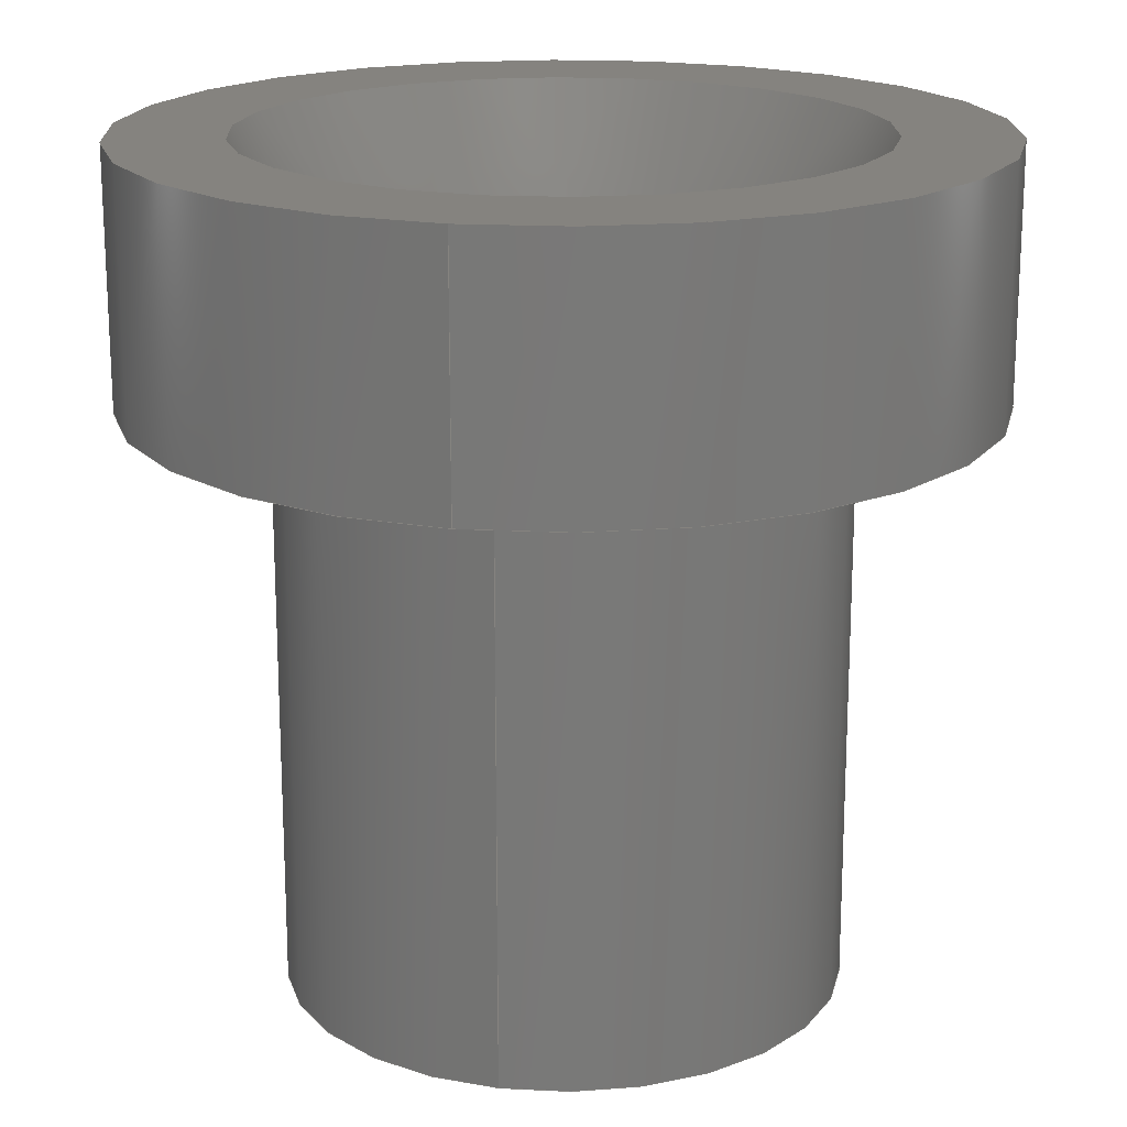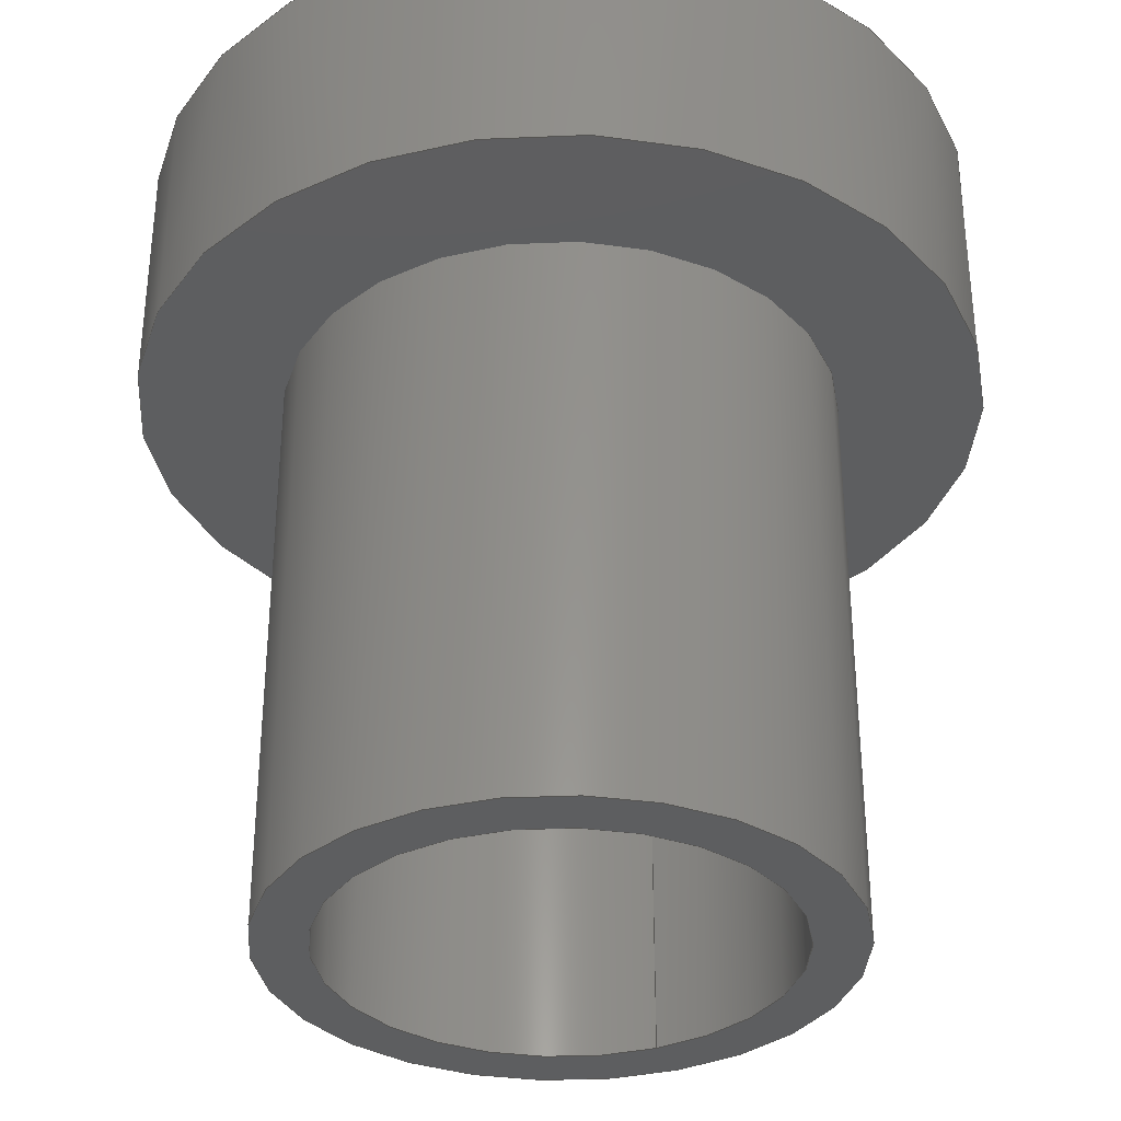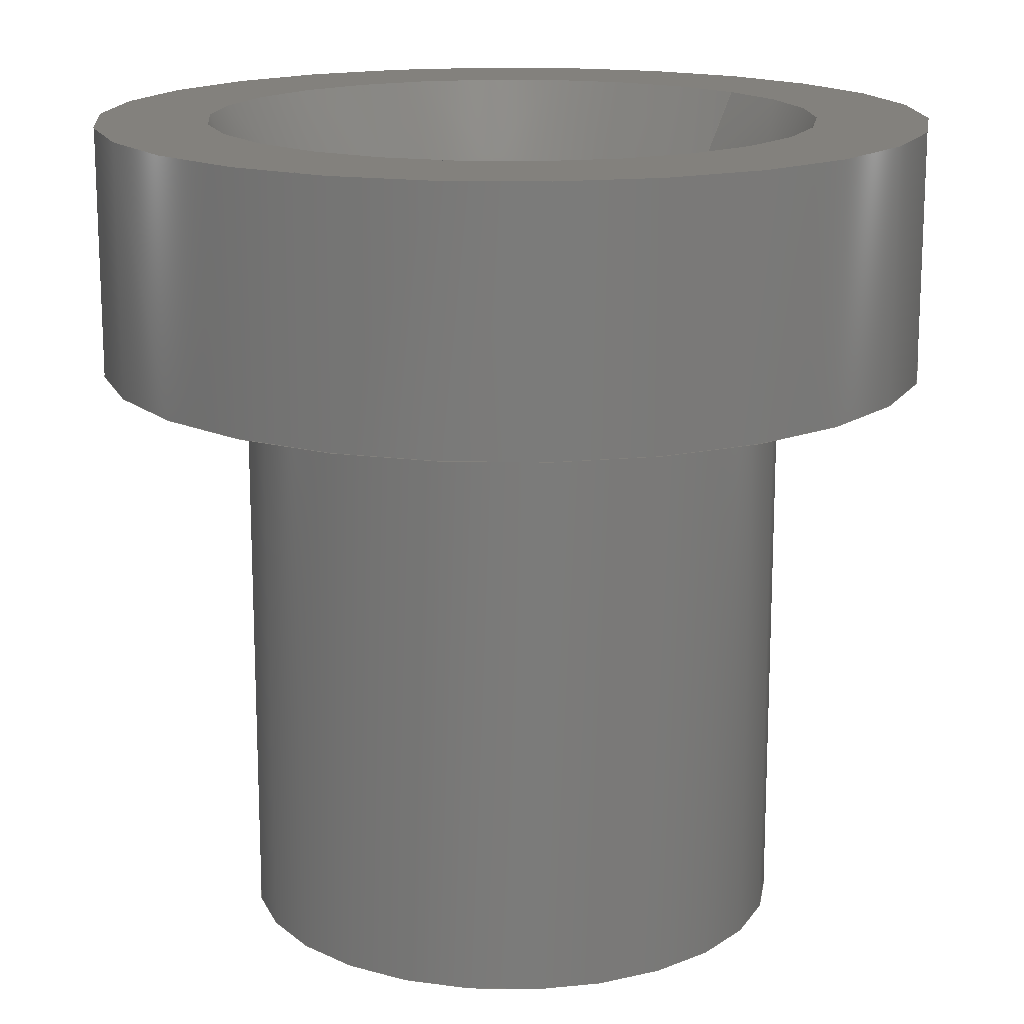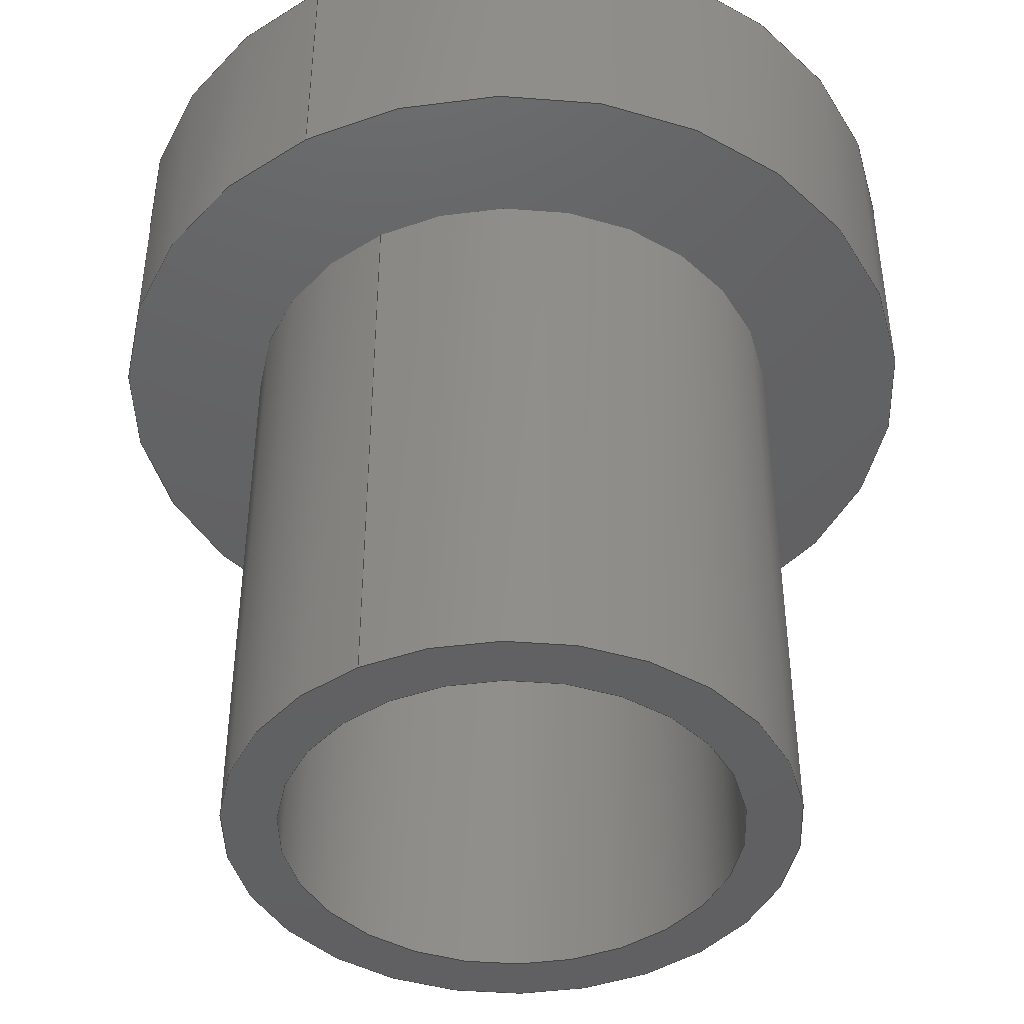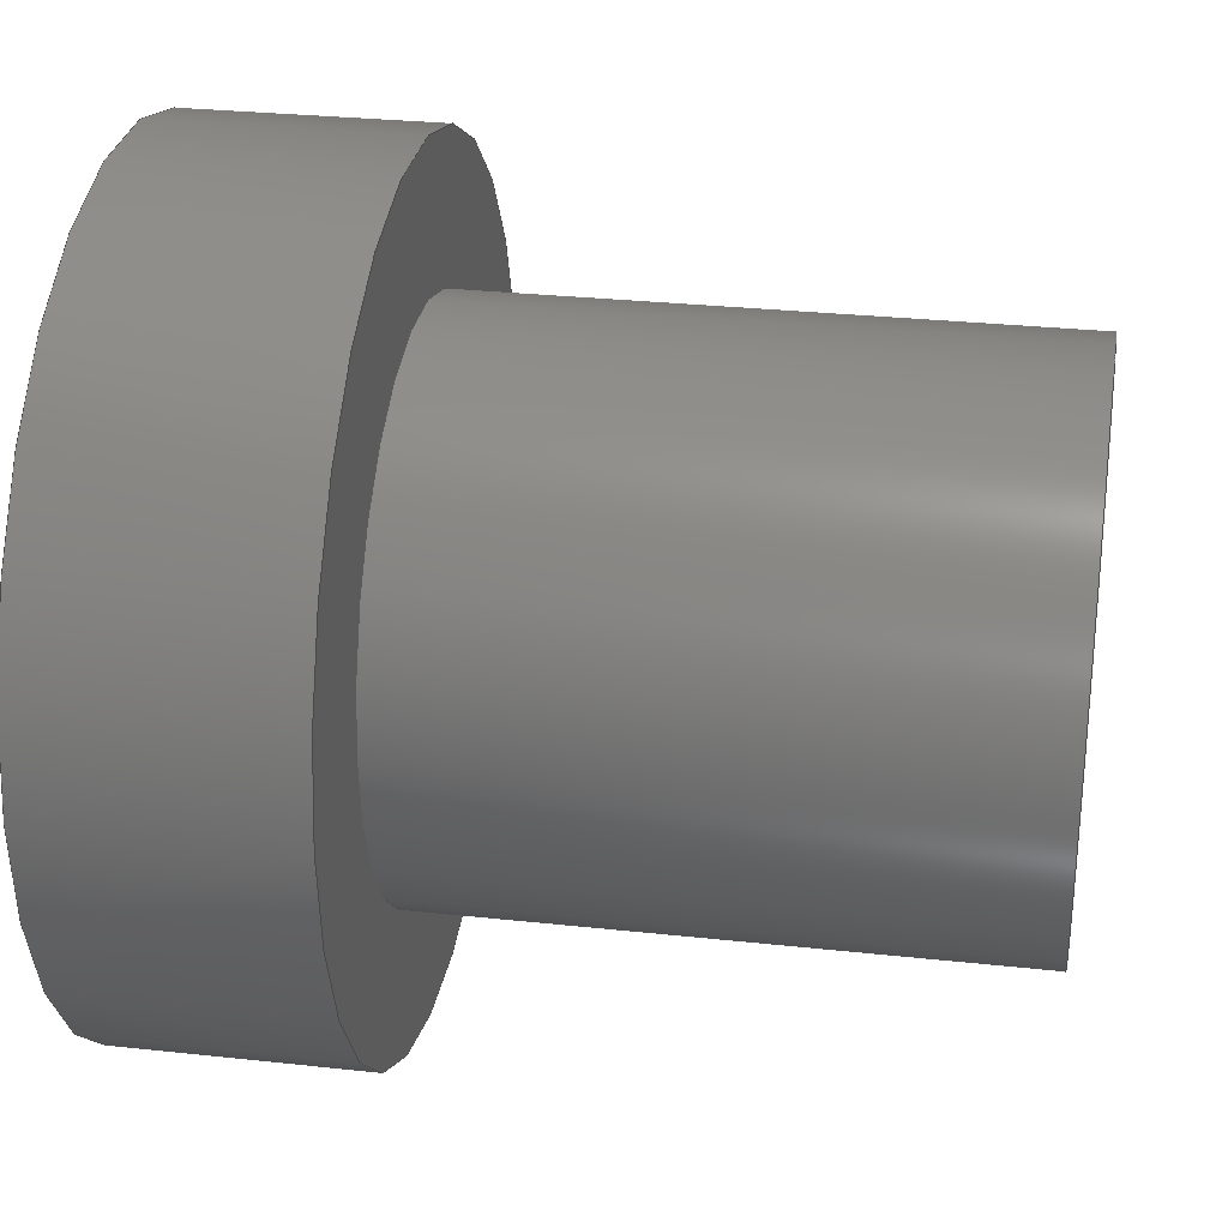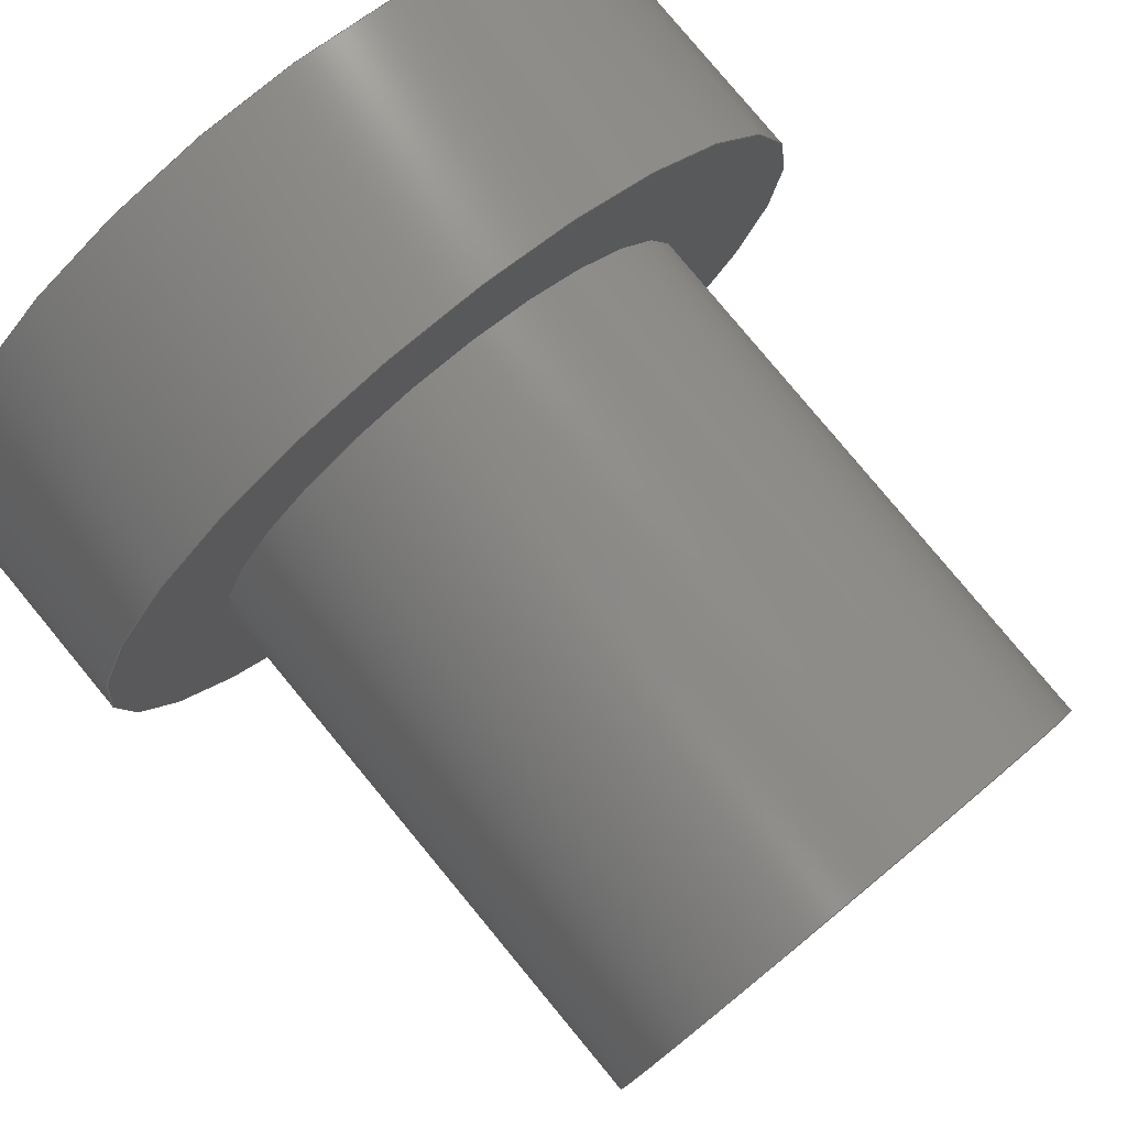
<metadata>
{"format":"step","ext":"step","renderer":"f3d","projection":"perspective","resolution":1024,"background":"white","views":[{"elev":18.5,"azim":-77.6,"up":"+Z"},{"elev":-34.3,"azim":114.0,"up":"+Z"},{"elev":16.1,"azim":140.6,"up":"+Z"},{"elev":-43.5,"azim":-60.6,"up":"+Z"},{"elev":28.7,"azim":99.3,"up":"+Y"},{"elev":79.9,"azim":140.4,"up":"+Y"}]}
</metadata>
<code>
ISO-10303-21;
DATA;
#1=MECHANICAL_DESIGN_GEOMETRIC_PRESENTATION_REPRESENTATION('',(#4),#186);
#2=SHAPE_REPRESENTATION_RELATIONSHIP('SRR','None',#193,#3);
#3=ADVANCED_BREP_SHAPE_REPRESENTATION('',(#5),#185);
#4=STYLED_ITEM('',(#203),#5);
#5=MANIFOLD_SOLID_BREP('Body1',#95);
#6=CYLINDRICAL_SURFACE('',#114,2.1);
#7=CYLINDRICAL_SURFACE('',#119,3.95);
#8=CYLINDRICAL_SURFACE('',#120,2.6);
#9=FACE_BOUND('',#24,.T.);
#10=FACE_BOUND('',#27,.T.);
#11=FACE_BOUND('',#31,.T.);
#12=PLANE('',#112);
#13=PLANE('',#116);
#14=PLANE('',#122);
#15=FACE_OUTER_BOUND('',#22,.T.);
#16=FACE_OUTER_BOUND('',#23,.T.);
#17=FACE_OUTER_BOUND('',#25,.T.);
#18=FACE_OUTER_BOUND('',#26,.T.);
#19=FACE_OUTER_BOUND('',#28,.T.);
#20=FACE_OUTER_BOUND('',#29,.T.);
#21=FACE_OUTER_BOUND('',#30,.T.);
#22=EDGE_LOOP('',(#65,#66,#67,#68));
#23=EDGE_LOOP('',(#69));
#24=EDGE_LOOP('',(#70));
#25=EDGE_LOOP('',(#71,#72,#73,#74));
#26=EDGE_LOOP('',(#75));
#27=EDGE_LOOP('',(#76));
#28=EDGE_LOOP('',(#77,#78,#79,#80));
#29=EDGE_LOOP('',(#81,#82,#83,#84));
#30=EDGE_LOOP('',(#85));
#31=EDGE_LOOP('',(#86));
#32=LINE('',#162,#36);
#33=LINE('',#170,#37);
#34=LINE('',#177,#38);
#35=LINE('',#181,#39);
#36=VECTOR('',#129,2.5);
#37=VECTOR('',#140,2.1);
#38=VECTOR('',#149,3.95);
#39=VECTOR('',#154,2.6);
#40=CIRCLE('',#110,2.9);
#41=CIRCLE('',#111,2.1);
#42=CIRCLE('',#113,3.95);
#43=CIRCLE('',#115,2.1);
#44=CIRCLE('',#117,3.95);
#45=CIRCLE('',#118,2.6);
#46=CIRCLE('',#121,2.6);
#47=VERTEX_POINT('',#159);
#48=VERTEX_POINT('',#161);
#49=VERTEX_POINT('',#165);
#50=VERTEX_POINT('',#168);
#51=VERTEX_POINT('',#172);
#52=VERTEX_POINT('',#174);
#53=VERTEX_POINT('',#179);
#54=EDGE_CURVE('',#47,#47,#40,.T.);
#55=EDGE_CURVE('',#47,#48,#32,.T.);
#56=EDGE_CURVE('',#48,#48,#41,.T.);
#57=EDGE_CURVE('',#49,#49,#42,.T.);
#58=EDGE_CURVE('',#50,#50,#43,.T.);
#59=EDGE_CURVE('',#50,#48,#33,.T.);
#60=EDGE_CURVE('',#51,#51,#44,.T.);
#61=EDGE_CURVE('',#52,#52,#45,.T.);
#62=EDGE_CURVE('',#49,#51,#34,.T.);
#63=EDGE_CURVE('',#53,#53,#46,.T.);
#64=EDGE_CURVE('',#53,#52,#35,.T.);
#65=ORIENTED_EDGE('',*,*,#54,.T.);
#66=ORIENTED_EDGE('',*,*,#55,.T.);
#67=ORIENTED_EDGE('',*,*,#56,.T.);
#68=ORIENTED_EDGE('',*,*,#55,.F.);
#69=ORIENTED_EDGE('',*,*,#57,.T.);
#70=ORIENTED_EDGE('',*,*,#54,.F.);
#71=ORIENTED_EDGE('',*,*,#58,.F.);
#72=ORIENTED_EDGE('',*,*,#59,.T.);
#73=ORIENTED_EDGE('',*,*,#56,.F.);
#74=ORIENTED_EDGE('',*,*,#59,.F.);
#75=ORIENTED_EDGE('',*,*,#60,.F.);
#76=ORIENTED_EDGE('',*,*,#61,.T.);
#77=ORIENTED_EDGE('',*,*,#57,.F.);
#78=ORIENTED_EDGE('',*,*,#62,.T.);
#79=ORIENTED_EDGE('',*,*,#60,.T.);
#80=ORIENTED_EDGE('',*,*,#62,.F.);
#81=ORIENTED_EDGE('',*,*,#63,.F.);
#82=ORIENTED_EDGE('',*,*,#64,.T.);
#83=ORIENTED_EDGE('',*,*,#61,.F.);
#84=ORIENTED_EDGE('',*,*,#64,.F.);
#85=ORIENTED_EDGE('',*,*,#63,.T.);
#86=ORIENTED_EDGE('',*,*,#58,.T.);
#87=CONICAL_SURFACE('',#109,2.5,0.49);
#88=ADVANCED_FACE('',(#15),#87,.F.);
#89=ADVANCED_FACE('',(#16,#9),#12,.T.);
#90=ADVANCED_FACE('',(#17),#6,.F.);
#91=ADVANCED_FACE('',(#18,#10),#13,.F.);
#92=ADVANCED_FACE('',(#19),#7,.T.);
#93=ADVANCED_FACE('',(#20),#8,.T.);
#94=ADVANCED_FACE('',(#21,#11),#14,.F.);
#95=CLOSED_SHELL('',(#88,#89,#90,#91,#92,#93,#94));
#96=DERIVED_UNIT_ELEMENT(#98,1);
#97=DERIVED_UNIT_ELEMENT(#188,-3);
#98=(
MASS_UNIT()
NAMED_UNIT(*)
SI_UNIT(.KILO.,.GRAM.)
);
#99=DERIVED_UNIT((#96,#97));
#100=MEASURE_REPRESENTATION_ITEM('density measure',
POSITIVE_RATIO_MEASURE(7850),#99);
#101=PROPERTY_DEFINITION_REPRESENTATION(#106,#103);
#102=PROPERTY_DEFINITION_REPRESENTATION(#107,#104);
#103=REPRESENTATION('material name',(#105),#185);
#104=REPRESENTATION('density',(#100),#185);
#105=DESCRIPTIVE_REPRESENTATION_ITEM('Steel','Steel');
#106=PROPERTY_DEFINITION('material property','material name',#195);
#107=PROPERTY_DEFINITION('material property','density of part',#195);
#108=AXIS2_PLACEMENT_3D('placement',#157,#123,#124);
#109=AXIS2_PLACEMENT_3D('',#158,#125,#126);
#110=AXIS2_PLACEMENT_3D('',#160,#127,#128);
#111=AXIS2_PLACEMENT_3D('',#163,#130,#131);
#112=AXIS2_PLACEMENT_3D('',#164,#132,#133);
#113=AXIS2_PLACEMENT_3D('',#166,#134,#135);
#114=AXIS2_PLACEMENT_3D('',#167,#136,#137);
#115=AXIS2_PLACEMENT_3D('',#169,#138,#139);
#116=AXIS2_PLACEMENT_3D('',#171,#141,#142);
#117=AXIS2_PLACEMENT_3D('',#173,#143,#144);
#118=AXIS2_PLACEMENT_3D('',#175,#145,#146);
#119=AXIS2_PLACEMENT_3D('',#176,#147,#148);
#120=AXIS2_PLACEMENT_3D('',#178,#150,#151);
#121=AXIS2_PLACEMENT_3D('',#180,#152,#153);
#122=AXIS2_PLACEMENT_3D('',#182,#155,#156);
#123=DIRECTION('axis',(0,0,1));
#124=DIRECTION('refdir',(1,0,0));
#125=DIRECTION('center_axis',(0,0,1));
#126=DIRECTION('ref_axis',(1,0,0));
#127=DIRECTION('center_axis',(0,0,1));
#128=DIRECTION('ref_axis',(1,0,0));
#129=DIRECTION('',(0.4706,5.763e-17,-0.8824));
#130=DIRECTION('center_axis',(0,0,-1));
#131=DIRECTION('ref_axis',(1,0,0));
#132=DIRECTION('center_axis',(0,0,1));
#133=DIRECTION('ref_axis',(1,0,0));
#134=DIRECTION('center_axis',(0,0,1));
#135=DIRECTION('ref_axis',(1,0,0));
#136=DIRECTION('center_axis',(0,0,-1));
#137=DIRECTION('ref_axis',(1,0,0));
#138=DIRECTION('center_axis',(0,0,1));
#139=DIRECTION('ref_axis',(1,0,0));
#140=DIRECTION('',(0,0,1));
#141=DIRECTION('center_axis',(0,0,1));
#142=DIRECTION('ref_axis',(1,0,0));
#143=DIRECTION('center_axis',(0,0,1));
#144=DIRECTION('ref_axis',(1,0,0));
#145=DIRECTION('center_axis',(0,0,1));
#146=DIRECTION('ref_axis',(1,0,0));
#147=DIRECTION('center_axis',(0,0,1));
#148=DIRECTION('ref_axis',(1,0,0));
#149=DIRECTION('',(0,0,-1));
#150=DIRECTION('center_axis',(0,0,-1));
#151=DIRECTION('ref_axis',(1,0,0));
#152=DIRECTION('center_axis',(0,0,-1));
#153=DIRECTION('ref_axis',(1,0,0));
#154=DIRECTION('',(0,0,1));
#155=DIRECTION('center_axis',(0,0,1));
#156=DIRECTION('ref_axis',(1,0,0));
#157=CARTESIAN_POINT('',(0,0,0));
#158=CARTESIAN_POINT('Origin',(0,0,1.61));
#159=CARTESIAN_POINT('',(-2.9,-3.551e-16,2.36));
#160=CARTESIAN_POINT('Origin',(0,0,2.36));
#161=CARTESIAN_POINT('',(-2.1,2.572e-16,0.86));
#162=CARTESIAN_POINT('',(-2.5,-3.062e-16,1.61));
#163=CARTESIAN_POINT('Origin',(0,0,0.86));
#164=CARTESIAN_POINT('Origin',(0,0,2.36));
#165=CARTESIAN_POINT('',(-3.95,-4.837e-16,2.36));
#166=CARTESIAN_POINT('Origin',(0,0,2.36));
#167=CARTESIAN_POINT('Origin',(0,0,0));
#168=CARTESIAN_POINT('',(-2.1,-2.572e-16,-5.5));
#169=CARTESIAN_POINT('Origin',(0,0,-5.5));
#170=CARTESIAN_POINT('',(-2.1,2.572e-16,0));
#171=CARTESIAN_POINT('Origin',(0,0,0));
#172=CARTESIAN_POINT('',(-3.95,-4.837e-16,0));
#173=CARTESIAN_POINT('Origin',(0,0,0));
#174=CARTESIAN_POINT('',(-2.6,-3.184e-16,0));
#175=CARTESIAN_POINT('Origin',(0,0,0));
#176=CARTESIAN_POINT('Origin',(0,0,0));
#177=CARTESIAN_POINT('',(-3.95,-4.837e-16,0));
#178=CARTESIAN_POINT('Origin',(0,0,0));
#179=CARTESIAN_POINT('',(-2.6,-3.184e-16,-5.5));
#180=CARTESIAN_POINT('Origin',(0,0,-5.5));
#181=CARTESIAN_POINT('',(-2.6,3.184e-16,0));
#182=CARTESIAN_POINT('Origin',(0,0,-5.5));
#183=UNCERTAINTY_MEASURE_WITH_UNIT(LENGTH_MEASURE(0.01),#187,
'DISTANCE_ACCURACY_VALUE',
'Maximum model space distance between geometric entities at asserted c
onnectivities');
#184=UNCERTAINTY_MEASURE_WITH_UNIT(LENGTH_MEASURE(0.01),#187,
'DISTANCE_ACCURACY_VALUE',
'Maximum model space distance between geometric entities at asserted c
onnectivities');
#185=(
GEOMETRIC_REPRESENTATION_CONTEXT(3)
GLOBAL_UNCERTAINTY_ASSIGNED_CONTEXT((#183))
GLOBAL_UNIT_ASSIGNED_CONTEXT((#187,#189,#190))
REPRESENTATION_CONTEXT('','3D')
);
#186=(
GEOMETRIC_REPRESENTATION_CONTEXT(3)
GLOBAL_UNCERTAINTY_ASSIGNED_CONTEXT((#184))
GLOBAL_UNIT_ASSIGNED_CONTEXT((#187,#189,#190))
REPRESENTATION_CONTEXT('','3D')
);
#187=(
LENGTH_UNIT()
NAMED_UNIT(*)
SI_UNIT(.MILLI.,.METRE.)
);
#188=(
LENGTH_UNIT()
NAMED_UNIT(*)
SI_UNIT($,.METRE.)
);
#189=(
NAMED_UNIT(*)
PLANE_ANGLE_UNIT()
SI_UNIT($,.RADIAN.)
);
#190=(
NAMED_UNIT(*)
SI_UNIT($,.STERADIAN.)
SOLID_ANGLE_UNIT()
);
#191=SHAPE_DEFINITION_REPRESENTATION(#192,#193);
#192=PRODUCT_DEFINITION_SHAPE('',$,#195);
#193=SHAPE_REPRESENTATION('',(#108),#185);
#194=PRODUCT_DEFINITION_CONTEXT('part definition',#199,'design');
#195=PRODUCT_DEFINITION('CONN-BANANA','CONN-BANANA v4',#196,#194);
#196=PRODUCT_DEFINITION_FORMATION('',$,#201);
#197=PRODUCT_RELATED_PRODUCT_CATEGORY('CONN-BANANA v4','CONN-BANANA v4',
(#201));
#198=APPLICATION_PROTOCOL_DEFINITION('international standard',
'automotive_design',2009,#199);
#199=APPLICATION_CONTEXT(
'Core Data for Automotive Mechanical Design Process');
#200=PRODUCT_CONTEXT('part definition',#199,'mechanical');
#201=PRODUCT('CONN-BANANA','CONN-BANANA v4',$,(#200));
#202=PRESENTATION_STYLE_ASSIGNMENT((#204));
#203=PRESENTATION_STYLE_ASSIGNMENT((#205));
#204=SURFACE_STYLE_USAGE(.BOTH.,#206);
#205=SURFACE_STYLE_USAGE(.BOTH.,#207);
#206=SURFACE_SIDE_STYLE('',(#208));
#207=SURFACE_SIDE_STYLE('',(#209));
#208=SURFACE_STYLE_FILL_AREA(#210);
#209=SURFACE_STYLE_FILL_AREA(#211);
#210=FILL_AREA_STYLE('Steel - Satin',(#212));
#211=FILL_AREA_STYLE('Electrical Legs',(#213));
#212=FILL_AREA_STYLE_COLOUR('Steel - Satin',#214);
#213=FILL_AREA_STYLE_COLOUR('Electrical Legs',#215);
#214=COLOUR_RGB('Steel - Satin',0.6275,0.6275,0.6275);
#215=COLOUR_RGB('Electrical Legs',0.7765,0.7765,0.7765);
ENDSEC;
END-ISO-10303-21;

</code>
